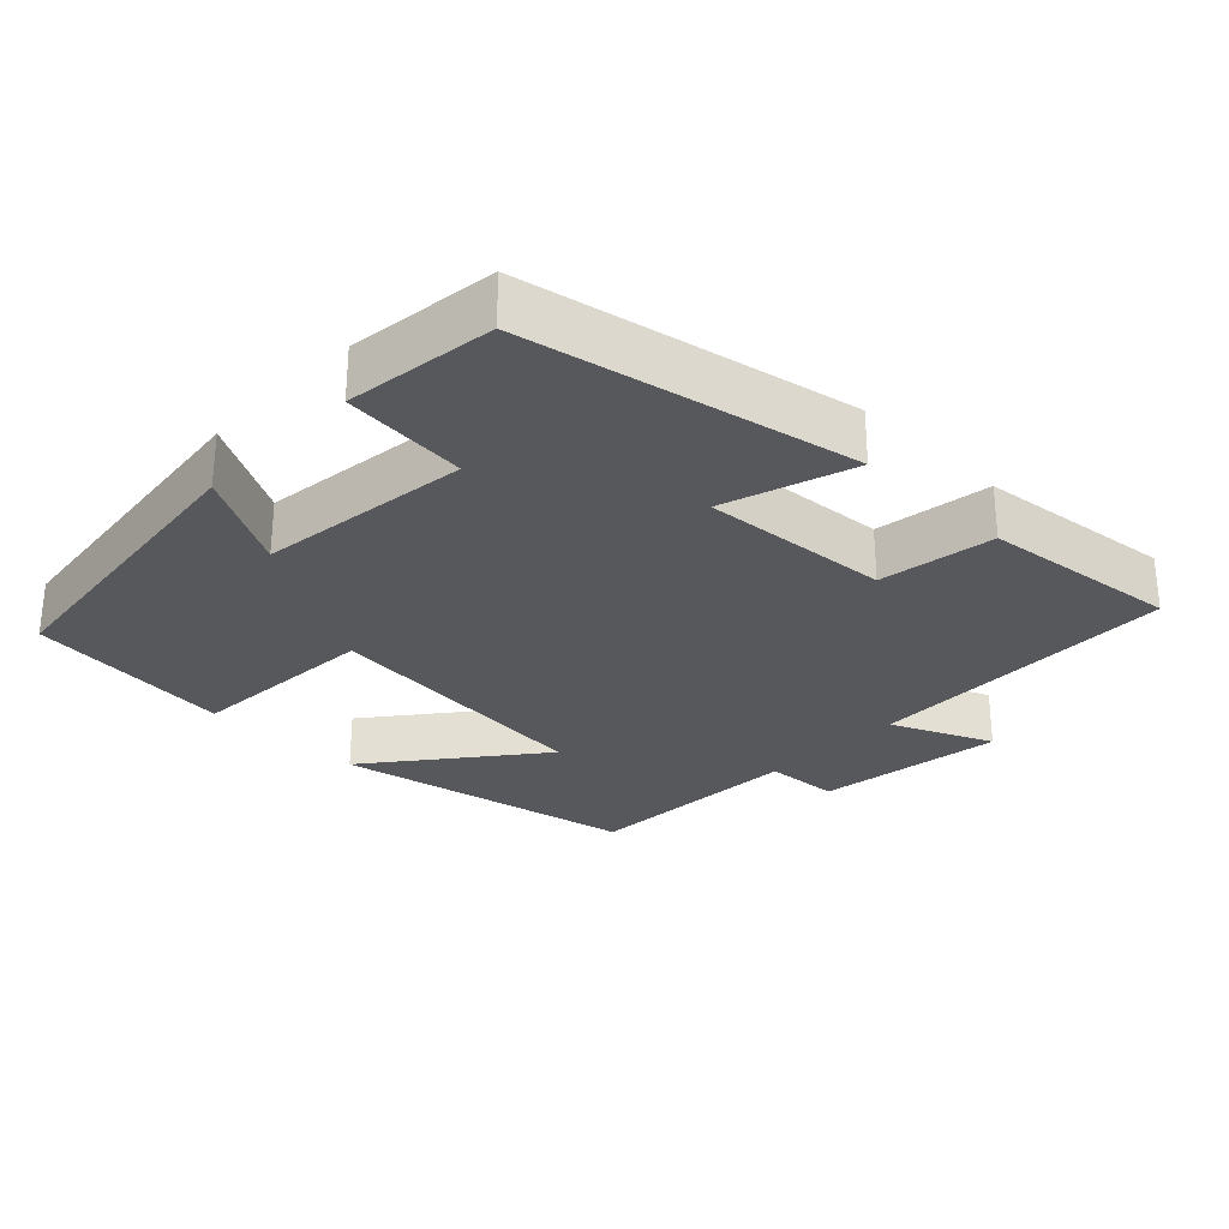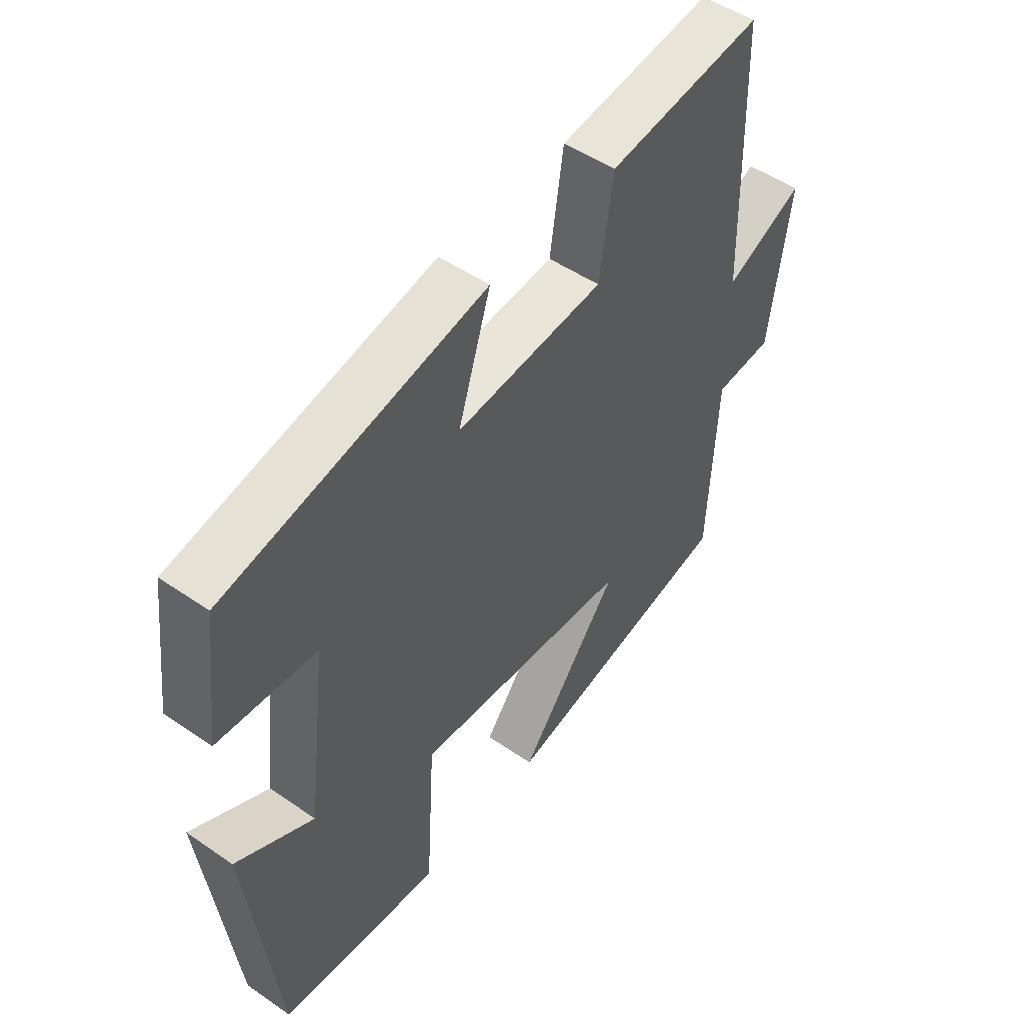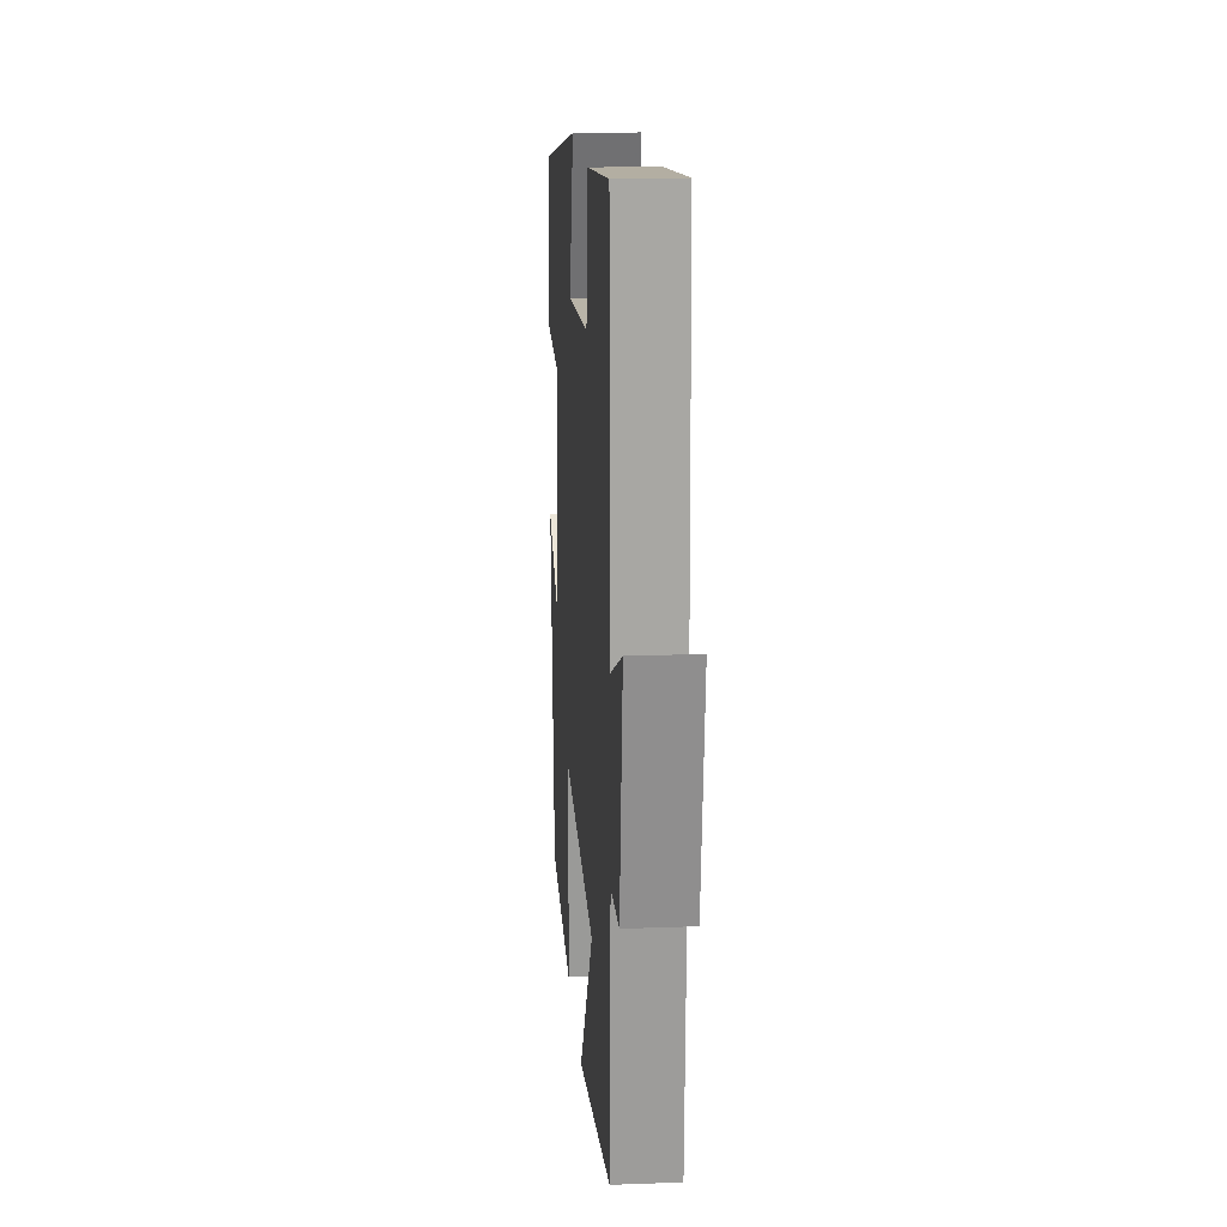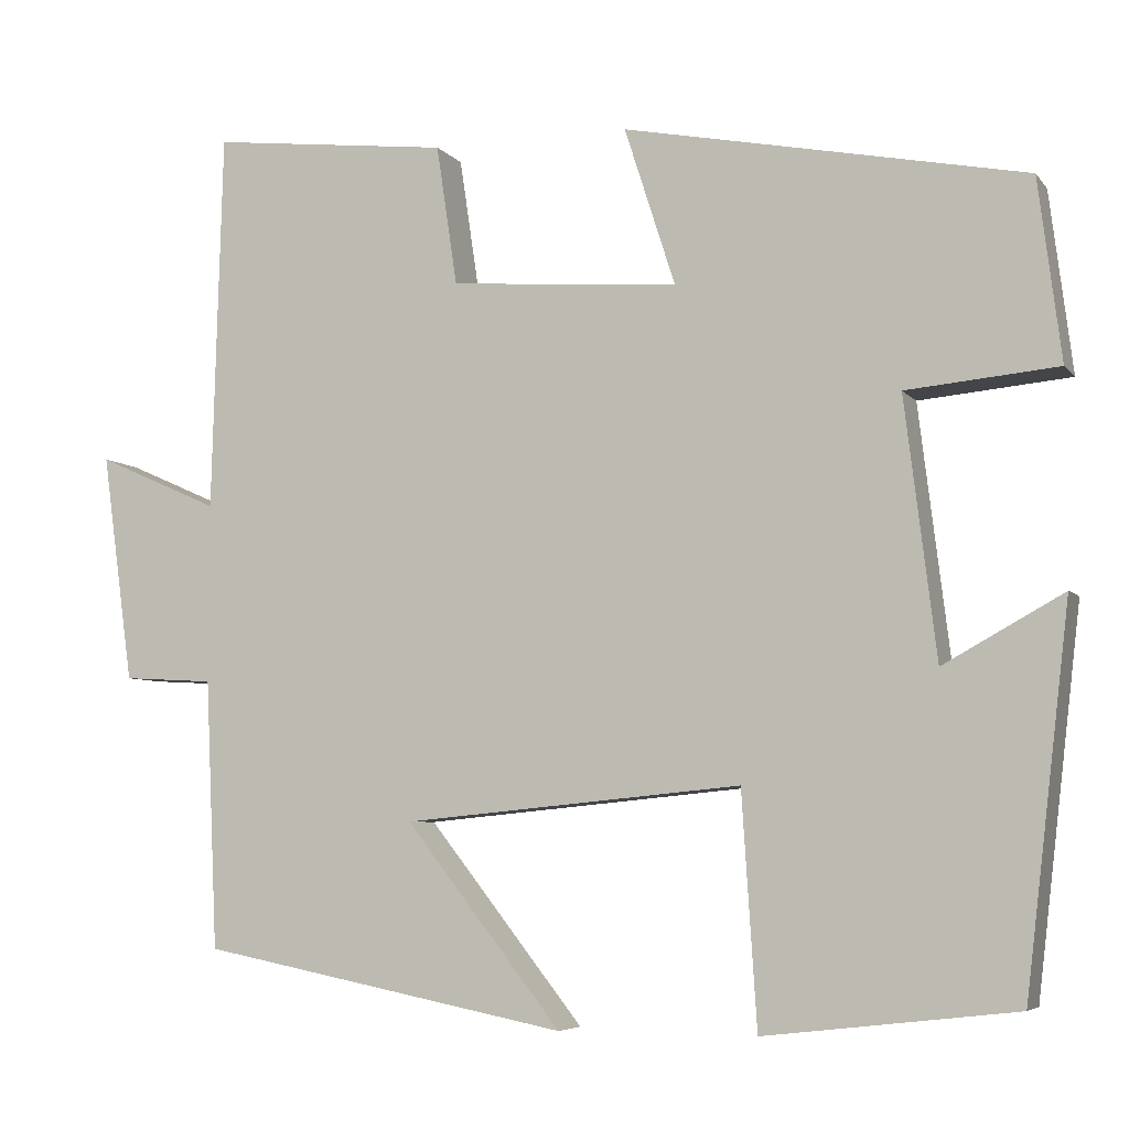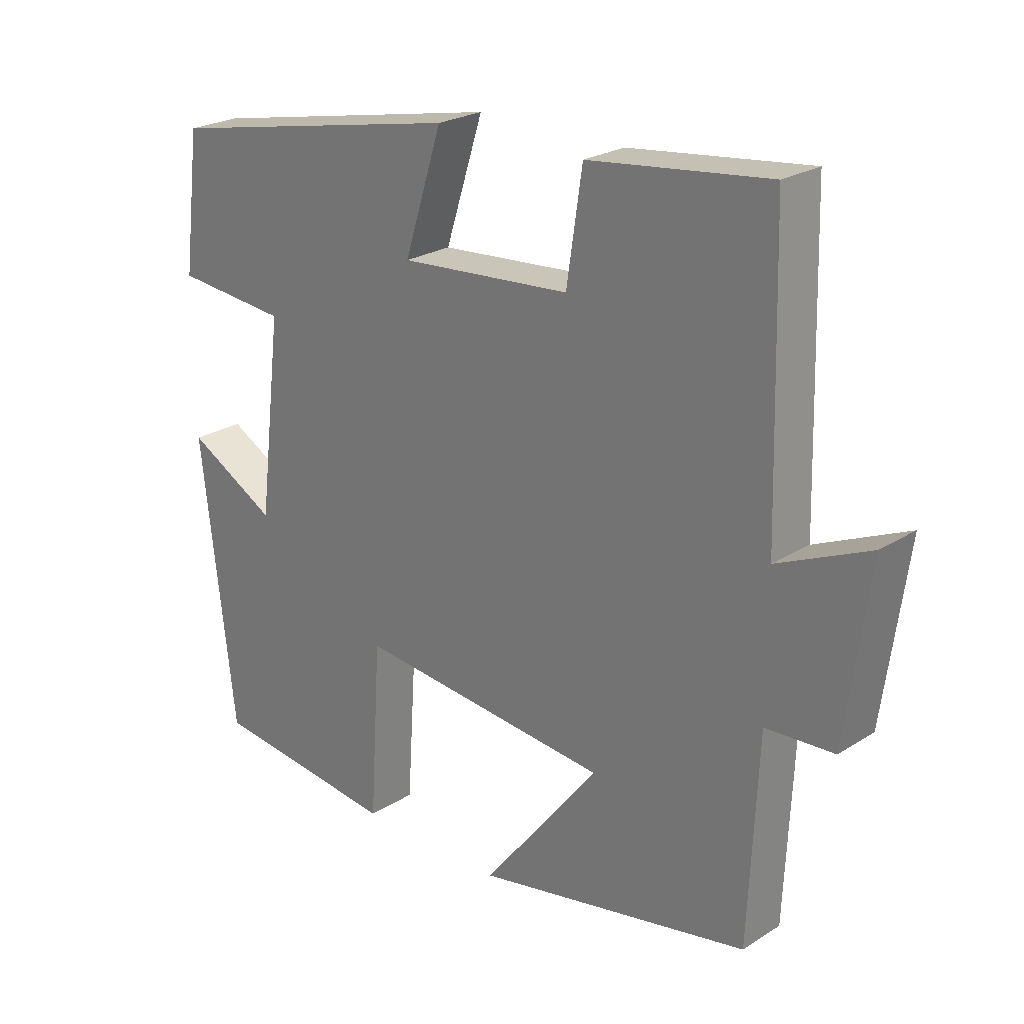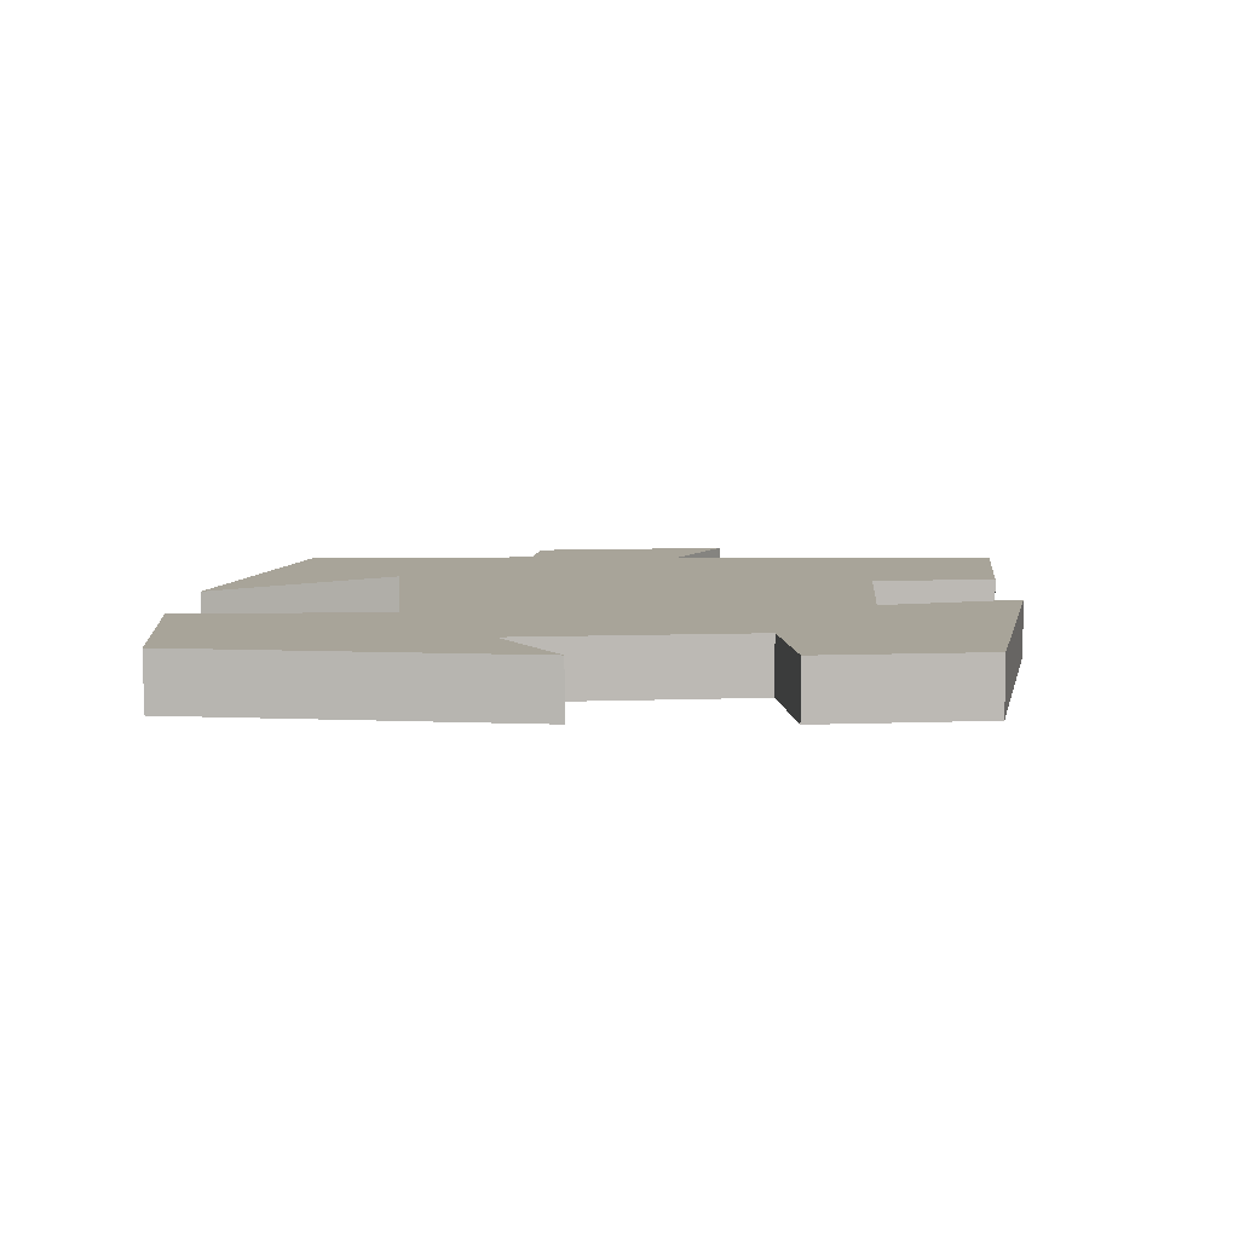
<metadata>
{"format":"obj","ext":"obj","renderer":"f3d","projection":"perspective","resolution":1024,"background":"white","views":[{"elev":-28.5,"azim":-44.1,"up":"+Y"},{"elev":50.2,"azim":-52.9,"up":"+Z"},{"elev":17.5,"azim":85.7,"up":"+Z"},{"elev":-5.9,"azim":-159.7,"up":"+Z"},{"elev":24.0,"azim":43.8,"up":"+Z"},{"elev":7.1,"azim":-89.6,"up":"+Y"}]}
</metadata>
<code>
v 0.486 0.07 -0.417
v 0.064 0.07 -0.5
v 0.243 0.07 -0.272
v -0.145 0.07 -0.234
v -0.162 0.07 -0.5
v -0.449 0.07 -0.467
v -0.5 0.07 -0.035
v -0.363 0.07 -0.111
v -0.327 0.07 0.185
v -0.5 0.07 0.201
v -0.474 0.07 0.409
v -0.015 0.07 0.5
v -0.073 0.07 0.319
v 0.189 0.07 0.339
v 0.213 0.07 0.5
v 0.488 0.07 0.532
v 0.5 0.07 0.097
v 0.64 0.07 0.159
v 0.604 0.07 -0.103
v 0.5 0.07 -0.109
v 0.486 0 -0.417
v 0.064 0 -0.5
v 0.243 0 -0.272
v -0.145 0 -0.234
v -0.162 0 -0.5
v -0.449 0 -0.467
v -0.5 0 -0.035
v -0.363 0 -0.111
v -0.327 0 0.185
v -0.5 0 0.201
v -0.474 0 0.409
v -0.015 0 0.5
v -0.073 0 0.319
v 0.189 0 0.339
v 0.213 0 0.5
v 0.488 0 0.532
v 0.5 0 0.097
v 0.64 0 0.159
v 0.604 0 -0.103
v 0.5 0 -0.109
f 17 18 19 20
f 17 20 1
f 16 17 1
f 15 16 1
f 14 15 1
f 13 14 1
f 11 12 13
f 10 11 13
f 9 10 13
f 8 9 13
f 6 7 8
f 5 6 8
f 4 5 8
f 3 4 8 13
f 1 2 3
f 1 3 13
f 40 39 38 37
f 21 40 37
f 21 37 36
f 21 36 35
f 21 35 34
f 21 34 33
f 33 32 31
f 33 31 30
f 33 30 29
f 33 29 28
f 28 27 26
f 28 26 25
f 28 25 24
f 33 28 24 23
f 23 22 21
f 33 23 21
f 1 21 22 2
f 2 22 23 3
f 3 23 24 4
f 4 24 25 5
f 5 25 26 6
f 6 26 27 7
f 7 27 28 8
f 8 28 29 9
f 9 29 30 10
f 10 30 31 11
f 11 31 32 12
f 12 32 33 13
f 13 33 34 14
f 14 34 35 15
f 15 35 36 16
f 16 36 37 17
f 17 37 38 18
f 18 38 39 19
f 19 39 40 20
f 20 40 21 1

</code>
